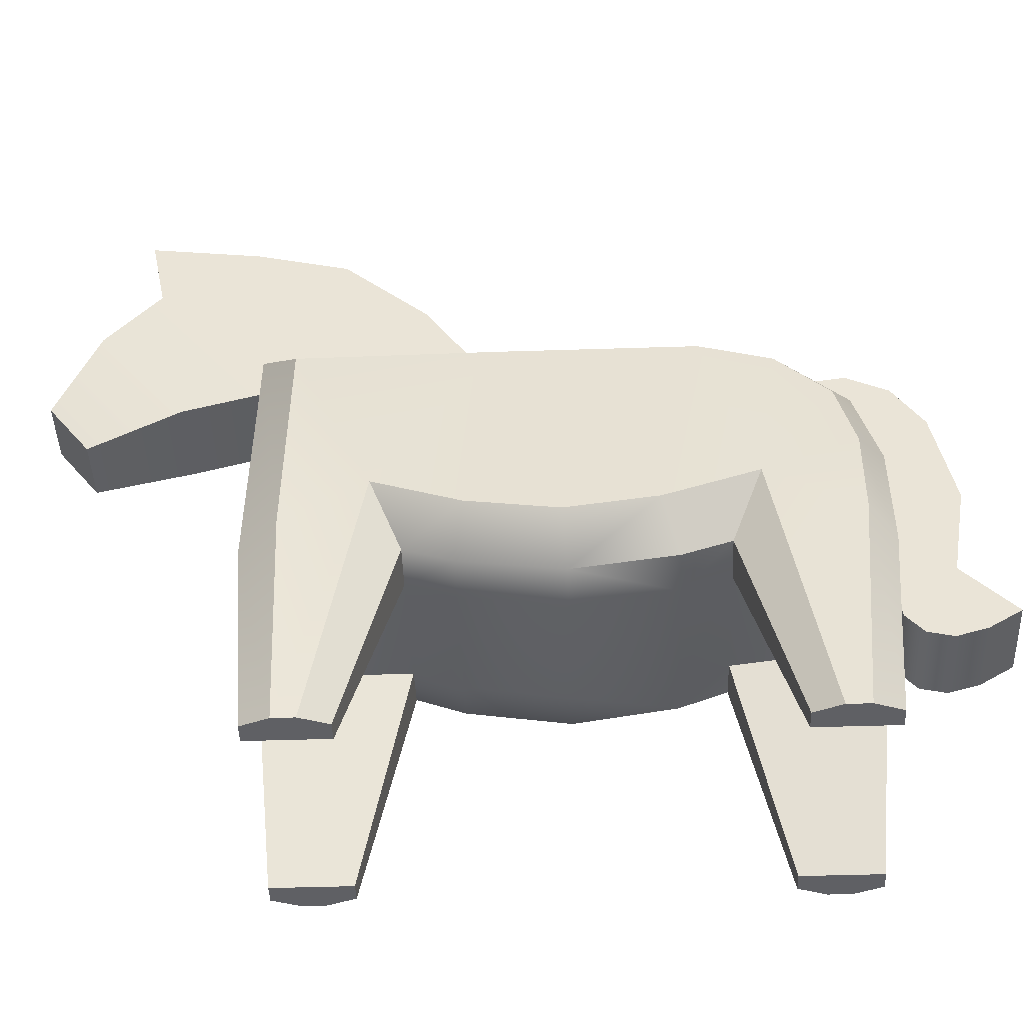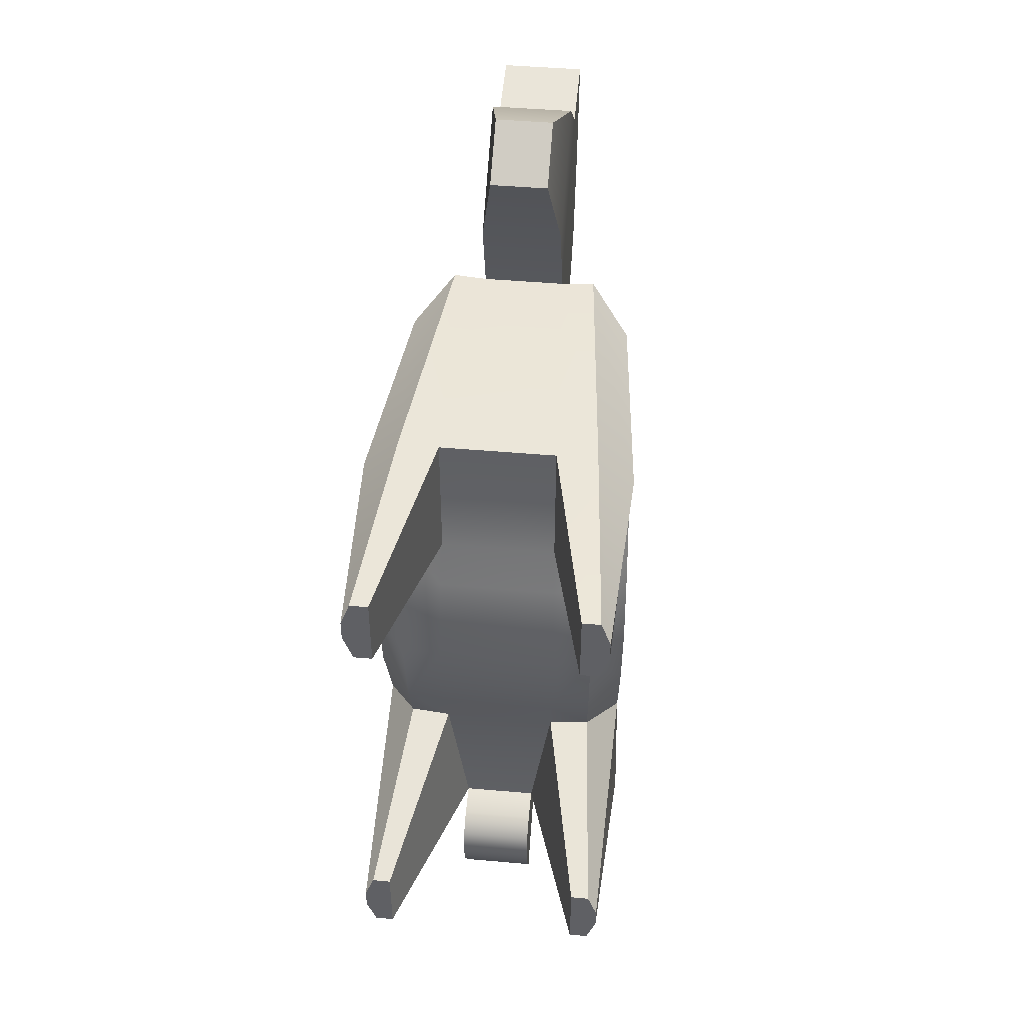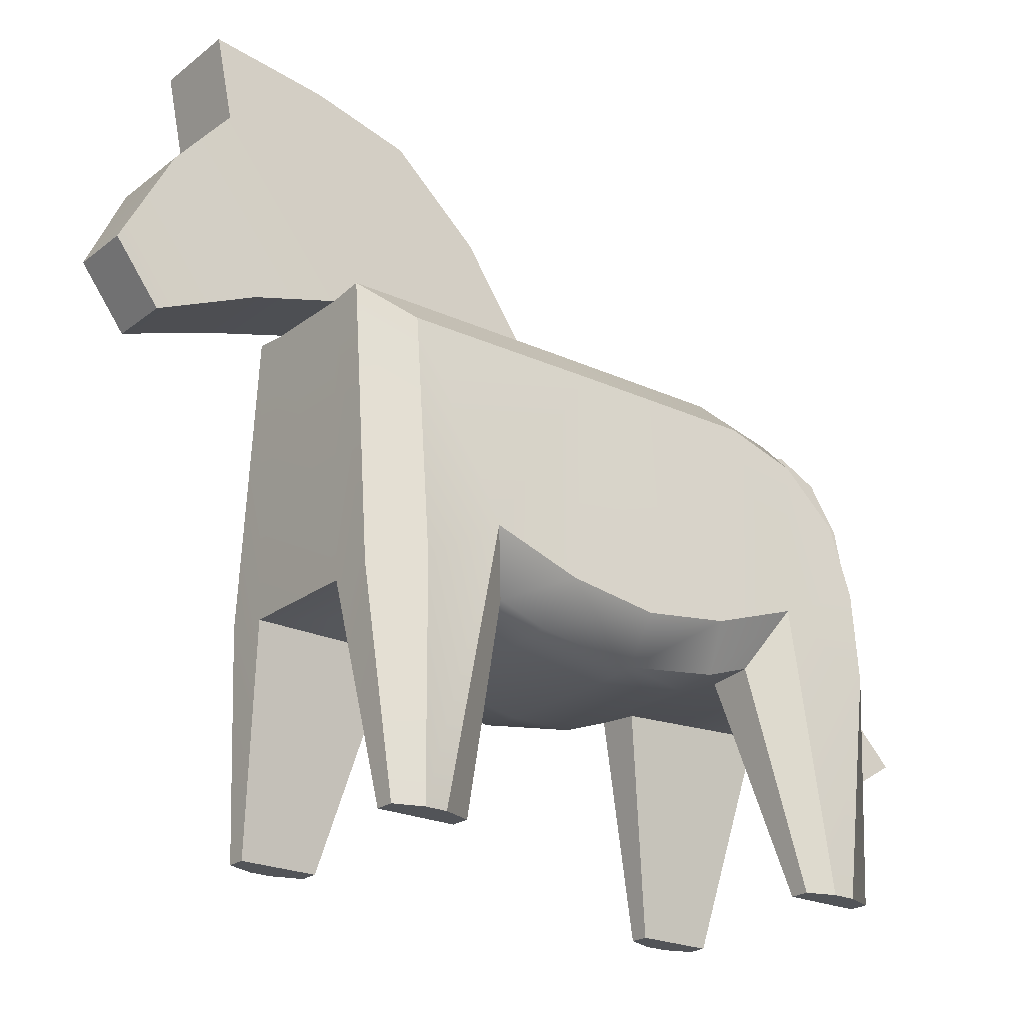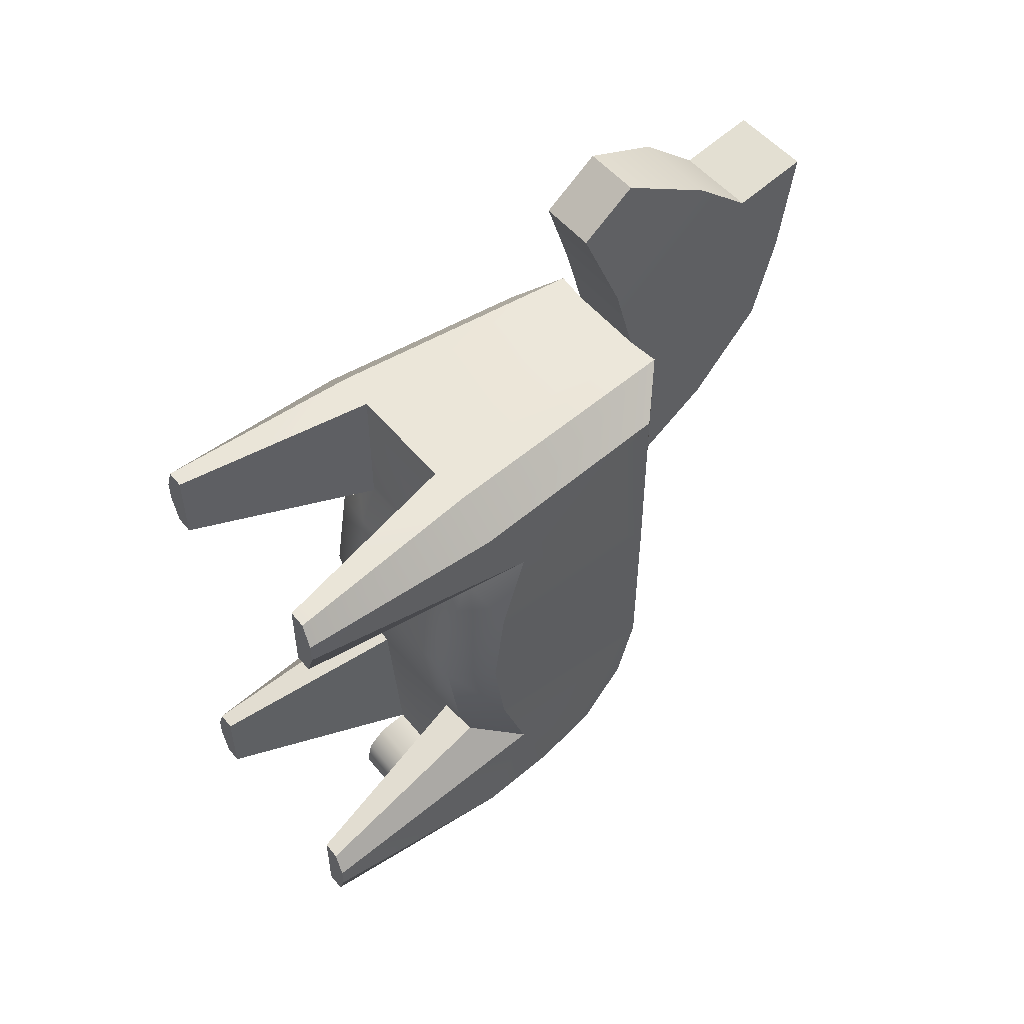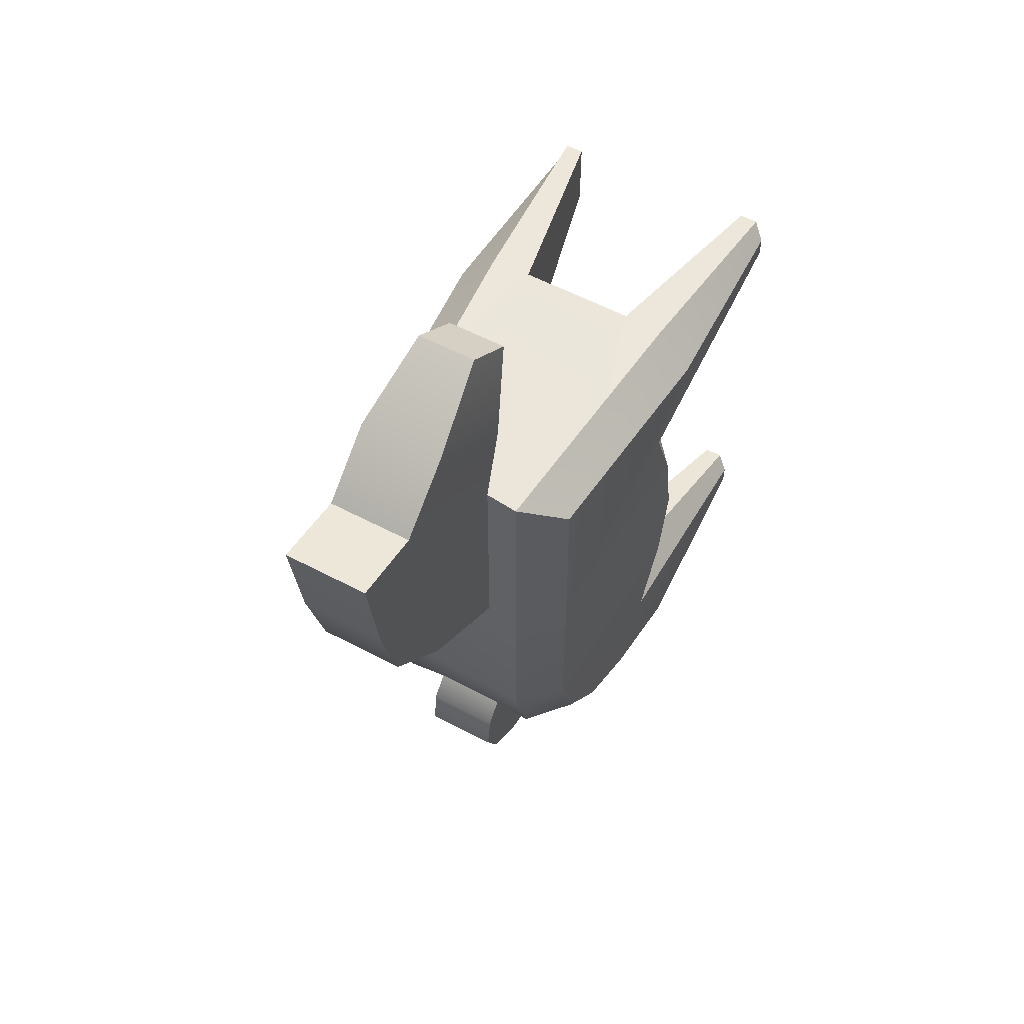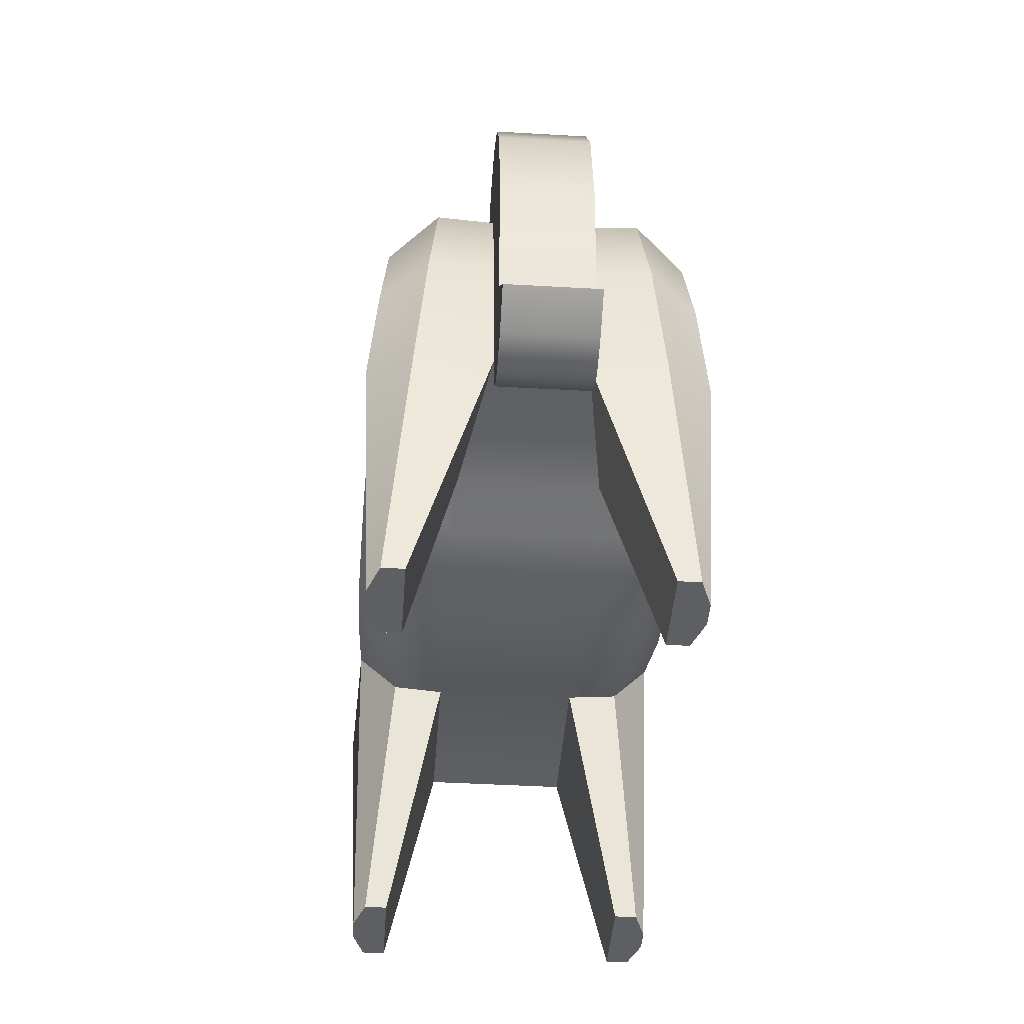
<metadata>
{"format":"obj","ext":"obj","renderer":"f3d","projection":"perspective","resolution":1024,"background":"white","views":[{"elev":-44.3,"azim":92.2,"up":"+Y"},{"elev":45.6,"azim":5.8,"up":"+Z"},{"elev":-23.3,"azim":51.9,"up":"+Y"},{"elev":51.7,"azim":52.0,"up":"+Z"},{"elev":56.9,"azim":-151.1,"up":"+Z"},{"elev":-42.0,"azim":176.0,"up":"+Y"}]}
</metadata>
<code>
o horse_A
v 0.03652 0.4132 0.2476
v -0.03652 0.4132 0.2476
v -0.05167 0.1771 0.1245
v 0.05167 0.1771 0.1245
v 0.03652 0.4132 0.05252
v -0.03652 0.4132 0.05252
v 0.05167 0.1771 -0.1246
v -0.05167 0.1771 -0.1246
v -0.05167 0.1771 0.2476
v 0.05167 0.1771 0.2476
v 0.03307 0.1973 -0.2984
v -0.03307 0.1973 -0.2984
v -0.08773 -0 0.1661
v 0.08773 -1e-06 0.1661
v 0.08773 -0 -0.1662
v -0.08773 -0 -0.1662
v -0.08773 -0 0.2314
v 0.08773 -1e-06 0.2314
v 0.08773 -0 -0.2316
v -0.08773 -0 -0.2316
v -0.03652 0.4132 -0.1048
v 0.03652 0.4132 -0.1048
v 0.03307 0.3421 -0.2283
v -0.03307 0.3421 -0.2283
v 0.03307 0.2711 -0.2474
v -0.03307 0.2711 -0.2474
v -0.05291 0.1629 -0.08483
v 0.05291 0.1629 -0.08483
v 0.054 0.1504 -7.4e-05
v -0.054 0.1504 -7.4e-05
v 0.05291 0.1629 0.08469
v -0.05291 0.1629 0.08469
v 0.08802 0.1803 0.1245
v 0.1166 0.2251 0.1481
v 0.08802 0.1803 -0.1246
v 0.1165 0.2269 -0.1478
v -0.1166 0.2251 0.1481
v -0.08802 0.1803 0.1245
v -0.1165 0.2269 -0.1478
v -0.08802 0.1803 -0.1246
v -0.08802 0.1803 0.2476
v -0.1203 0.1831 0.2151
v 0.1203 0.1831 0.2151
v 0.08802 0.1803 0.2476
v -0.1122 -0 0.1899
v -0.1038 -0 0.1661
v 0.1038 -1e-06 0.1661
v 0.1122 -1e-06 0.1899
v 0.1122 -0 -0.1894
v 0.1038 -0 -0.1662
v -0.1038 -0 -0.1662
v -0.1122 -0 -0.1894
v -0.1038 -0 0.2314
v -0.1122 -0 0.2083
v 0.1122 -1e-06 0.2083
v 0.1038 -1e-06 0.2314
v 0.1038 -0 -0.2316
v 0.1122 -0 -0.2085
v -0.1122 -0 -0.2085
v -0.1038 -0 -0.2316
v -0.1189 0.1997 -0.07139
v -0.08926 0.1661 -0.08483
v -0.08926 0.1661 0.08469
v -0.1189 0.1999 0.07726
v -0.09036 0.1536 -7.4e-05
v -0.1198 0.1888 0.002962
v 0.1189 0.1999 0.07726
v 0.08926 0.1661 0.08469
v 0.08926 0.1661 -0.08483
v 0.1189 0.1997 -0.07139
v 0.09036 0.1536 -7.4e-05
v 0.1198 0.1888 0.002962
v -0.1019 0.3822 0.2151
v -0.06648 0.4163 0.2476
v 0.1019 0.3822 0.2151
v 0.06648 0.4163 0.2476
v -0.1203 0.1831 -0.2234
v -0.08802 0.1803 -0.2474
v -0.1031 0.3822 0.05252
v -0.06737 0.4164 0.05252
v -0.06903 0.3973 -0.1761
v -0.1046 0.3631 -0.1673
v -0.1031 0.3822 -0.1081
v -0.06737 0.4164 -0.1048
v -0.07358 0.3453 -0.2283
v -0.1084 0.3189 -0.2099
v -0.0798 0.2743 -0.2474
v -0.1136 0.2595 -0.2244
v 0.08802 0.1803 -0.2474
v 0.1203 0.1831 -0.2234
v 0.1032 0.3822 0.05252
v 0.06737 0.4164 0.05252
v 0.06737 0.4164 -0.1048
v 0.1031 0.3822 -0.1081
v 0.1046 0.3631 -0.1673
v 0.06903 0.3973 -0.1761
v 0.1084 0.3189 -0.2099
v 0.07358 0.3453 -0.2283
v 0.1136 0.2595 -0.2244
v 0.0798 0.2743 -0.2474
v 0.0365 0.5394 0.3483
v 0.0365 0.3933 0.3179
v -0.0365 0.3933 0.3179
v -0.02561 0.3631 0.3947
v 0.0256 0.3631 0.3947
v 0.0365 0.486 0.3938
v -0.0365 0.486 0.3938
v 0.0256 0.4111 0.4311
v -0.02561 0.4111 0.4311
v 0.0365 0.6051 0.362
v -0.0365 0.6051 0.362
v 0.03651 0.5075 0.117
v 0.0365 0.5922 0.2676
v 0.0365 0.5712 0.1883
v -0.0365 0.5394 0.3483
v -0.0365 0.5922 0.2676
v -0.0365 0.5712 0.1883
v -0.03651 0.5075 0.117
v 0.03307 0.2756 -0.3115
v -0.03307 0.2756 -0.3115
v 0.03307 0.3942 -0.1761
v 0.03307 0.3601 -0.2944
v 0.03307 0.4158 -0.2333
v 0.03307 0.3987 -0.2684
v 0.03307 0.4106 -0.1956
v -0.03307 0.3601 -0.2944
v -0.03307 0.3942 -0.1761
v -0.03307 0.3987 -0.2684
v -0.03307 0.4158 -0.2333
v -0.03307 0.4106 -0.1956
v 0.03307 0.1771 -0.2474
v 0.03307 0.1528 -0.3419
v 0.03307 0.1504 -0.2525
v 0.03307 0.1334 -0.2671
v 0.03307 0.1283 -0.2889
v 0.03307 0.1358 -0.3147
v -0.03307 0.1771 -0.2474
v -0.03307 0.1528 -0.3419
v -0.03307 0.1504 -0.2525
v -0.03307 0.1334 -0.2671
v -0.03307 0.1283 -0.2889
v -0.03307 0.1358 -0.3147
f 36 90 99
f 34 91 75 43
f 8 40 51 16
f 22 93 96 121
f 39 82 86
f 1 10 44 76
f 5 92 93 22
f 49 50 15 19 57 58
f 131 89 57 19
f 67 91 34
f 62 40 8 27
f 38 63 32 3
f 74 41 9 2
f 78 137 20 60
f 35 7 15 50
f 4 31 68 33
f 90 36 49 58
f 121 96 98 23
f 23 98 100 25
f 65 30 32 63
f 67 72 91
f 29 71 68 31
f 28 69 71 29
f 6 80 74 2
f 79 83 61 66
f 39 61 83
f 66 64 79
f 30 29 31 32
f 27 28 29 30
f 131 25 100 89
f 137 26 120 12
f 85 24 26 87
f 26 24 126 120
f 81 127 24 85
f 21 22 121 127
f 39 77 59 52
f 27 8 7 28
f 62 27 30 65
f 137 8 16 20
f 45 46 13 17 53 54
f 8 137 131 7
f 28 7 35 69
f 131 19 15 7
f 37 79 64
f 10 4 14 18
f 16 51 52 59 60 20
f 4 10 9 3
f 14 47 48 55 56 18
f 9 17 13 3
f 80 6 21 84
f 84 21 127 81
f 6 5 22 21
f 10 1 2 9
f 38 3 13 46
f 3 32 31 4
f 34 43 55 48
f 42 37 45 54
f 44 10 18 56
f 78 87 26 137
f 76 92 5 1
f 39 86 88
f 39 83 82
f 39 88 77
f 9 41 53 17
f 36 97 95
f 36 99 97
f 70 94 91 72
f 79 37 42 73
f 36 95 94
f 75 91 92 76
f 78 60 59 77
f 57 89 90 58
f 44 56 55 43
f 47 33 34 48
f 45 37 38 46
f 53 41 42 54
f 82 83 84 81
f 94 95 96 93
f 86 82 81 85
f 95 97 98 96
f 88 86 85 87
f 97 99 100 98
f 80 84 83 79
f 87 78 77 88
f 99 90 89 100
f 91 94 93 92
f 62 65 66 61
f 65 63 64 66
f 68 71 72 67
f 71 69 70 72
f 63 38 37 64
f 67 34 33 68
f 79 73 74 80
f 76 44 43 75
f 41 74 73 42
f 61 39 40 62
f 51 40 39 52
f 36 70 69 35
f 35 50 49 36
f 4 33 47 14
f 2 1 102 103
f 5 6 118 112
f 116 115 111
f 1 5 112
f 112 114 1
f 1 101 106 102
f 104 105 108 109
f 103 102 105 104
f 101 115 107 106
f 102 106 108 105
f 106 107 109 108
f 107 103 104 109
f 115 101 110 111
f 6 2 118
f 114 113 1
f 103 107 115 2
f 101 113 110
f 1 113 101
f 112 118 117 114
f 114 117 116 113
f 113 116 111 110
f 2 116 117
f 2 117 118
f 2 115 116
f 126 122 119 120
f 12 120 119 11
f 128 124 122 126
f 23 25 119 122
f 25 131 11 119
f 12 11 132 138
f 124 128 129 123
f 123 129 130 125
f 127 121 125 130
f 23 124 123
f 23 123 125
f 23 125 121
f 23 122 124
f 24 129 128
f 24 130 129
f 24 127 130
f 24 128 126
f 131 137 139 133
f 133 139 140 134
f 134 140 141 135
f 135 141 142 136
f 136 142 138 132
f 11 131 133
f 11 133 134
f 11 134 135
f 11 135 136
f 11 136 132
f 12 139 137
f 12 140 139
f 12 141 140
f 12 142 141
f 12 138 142
f 70 36 94

</code>
